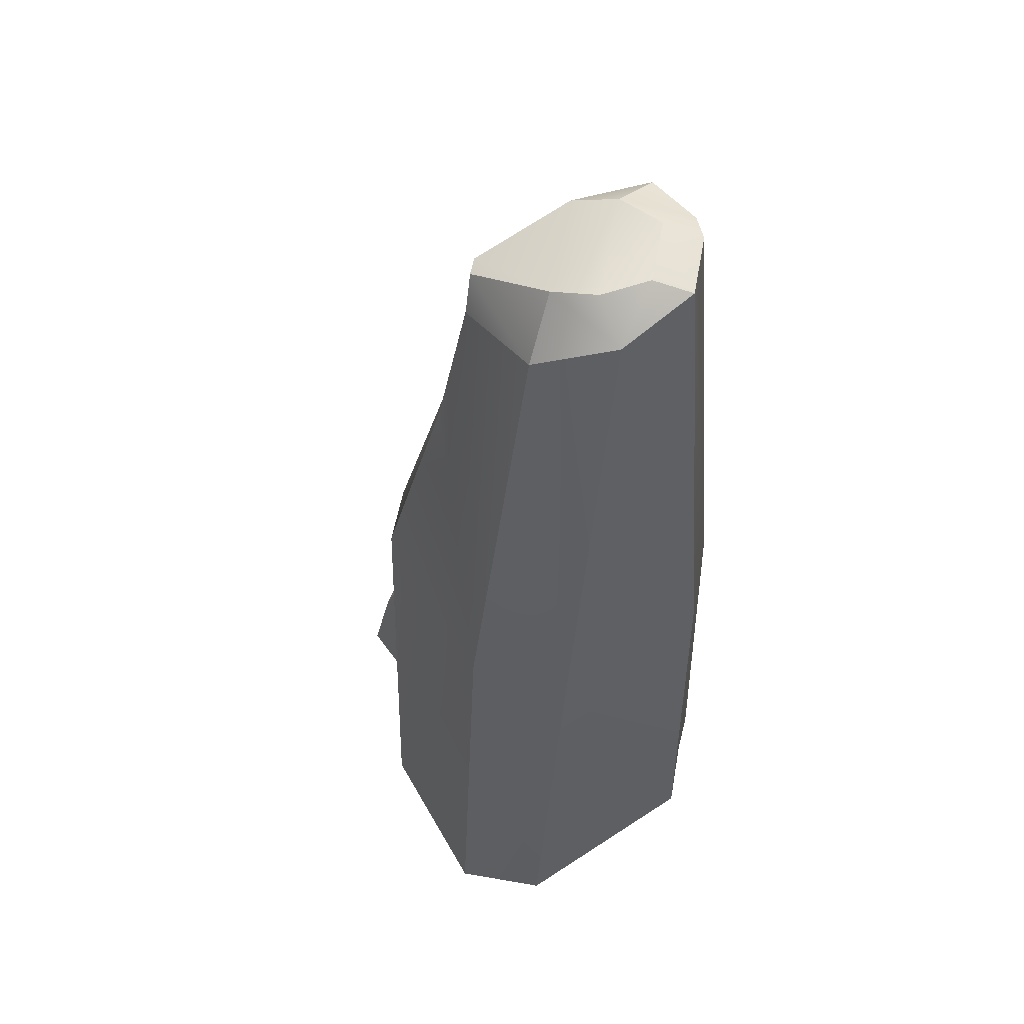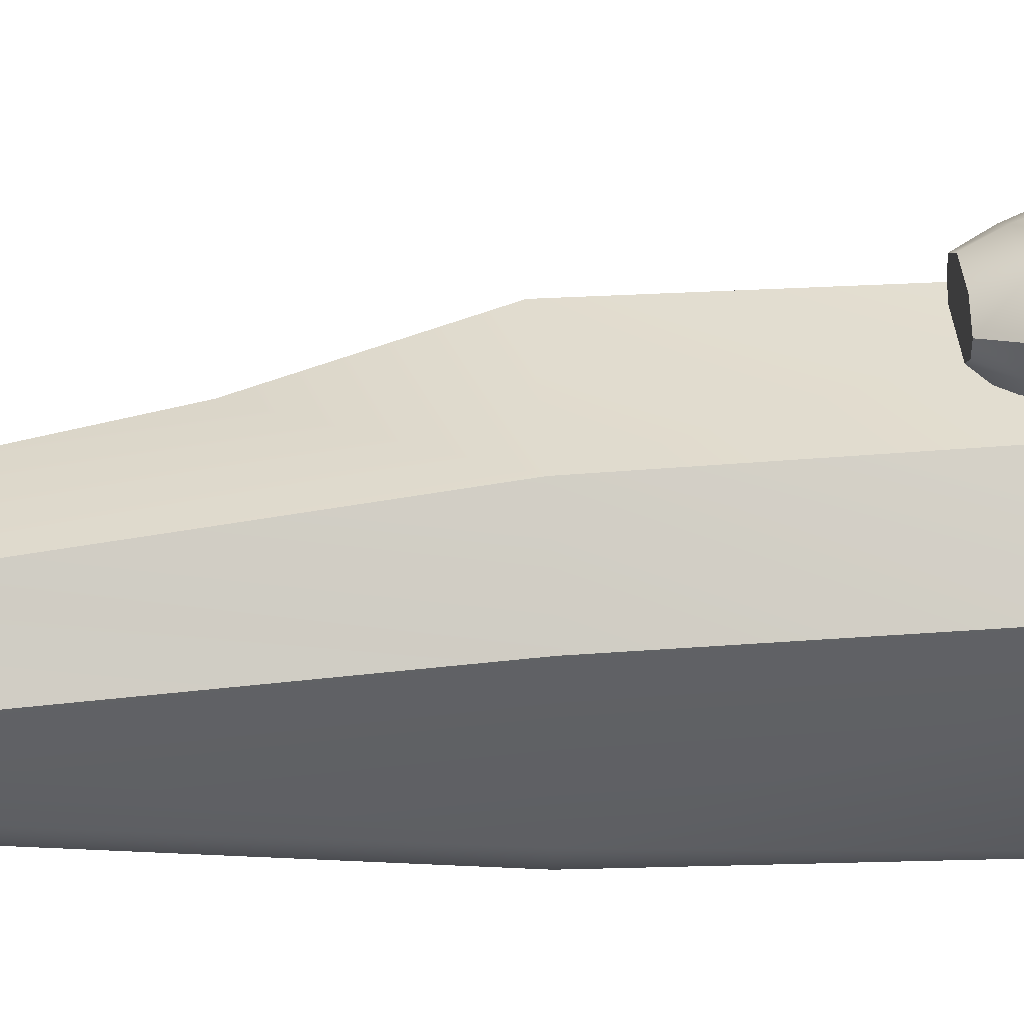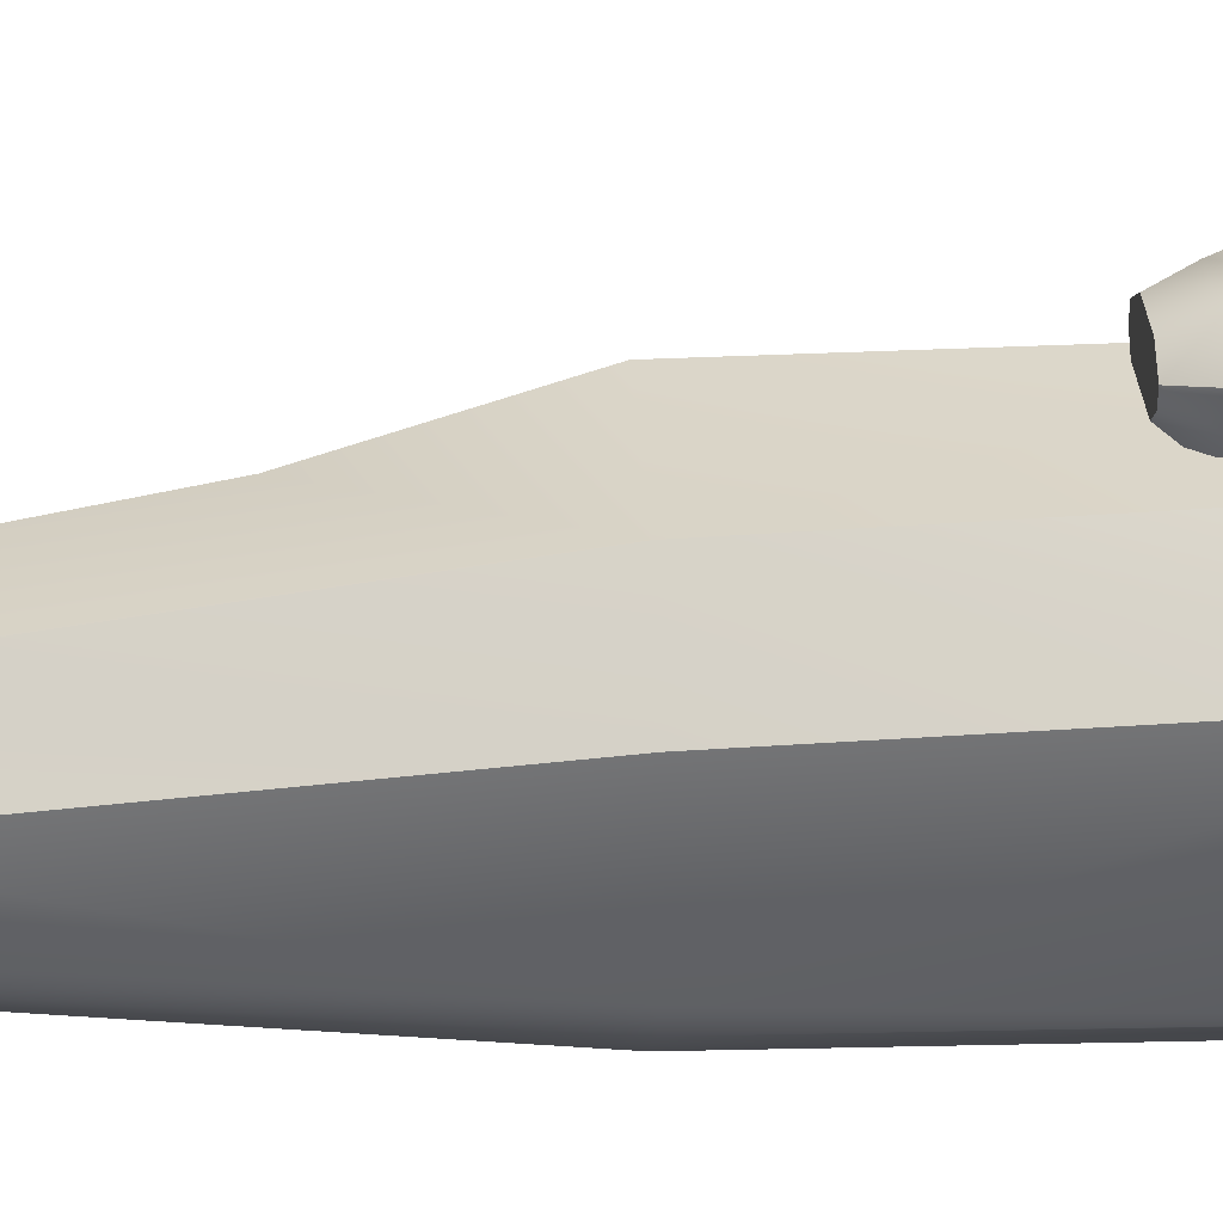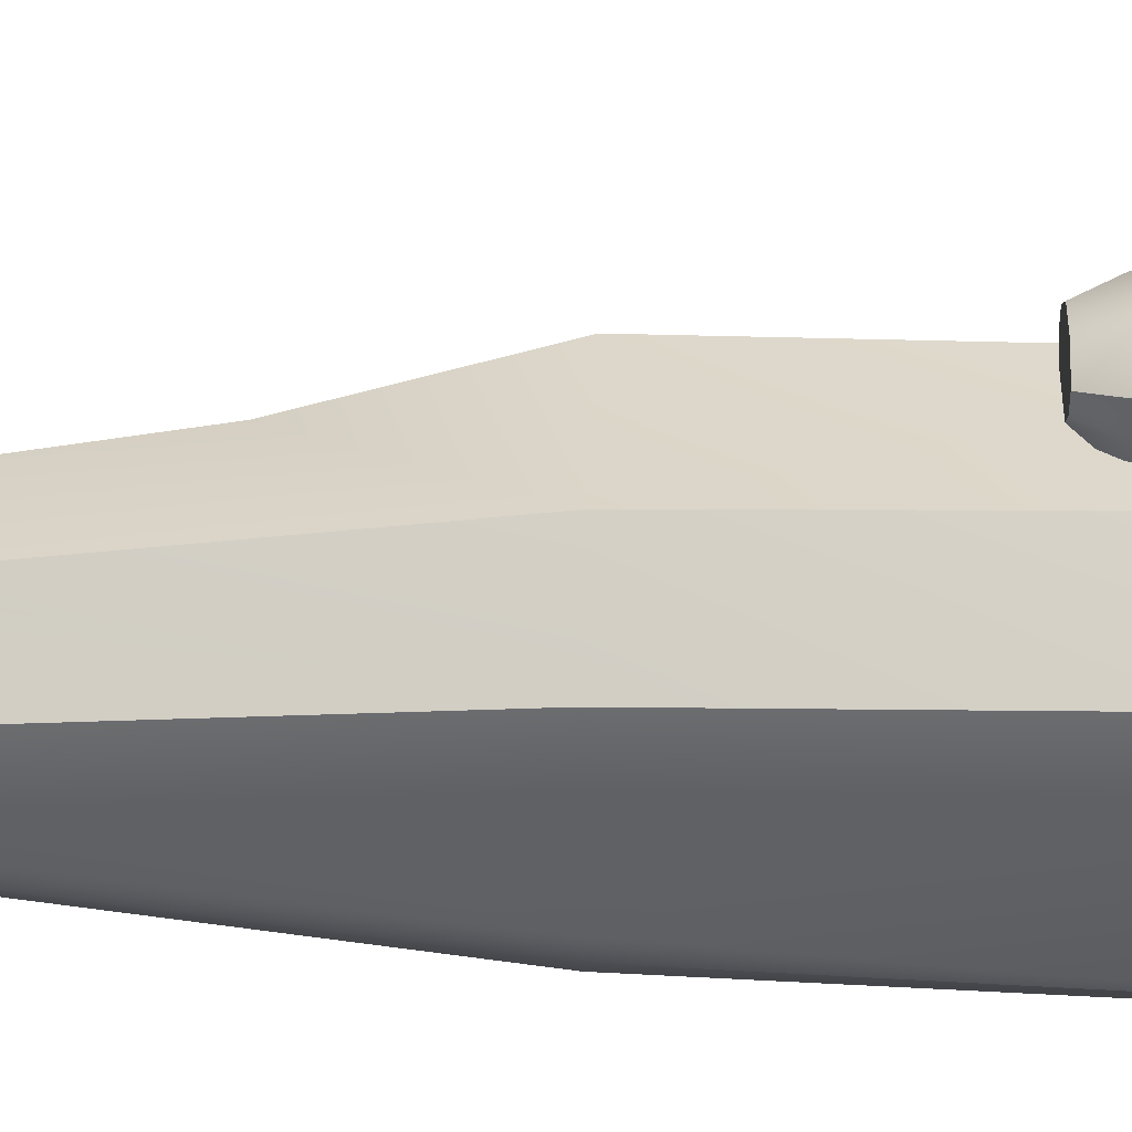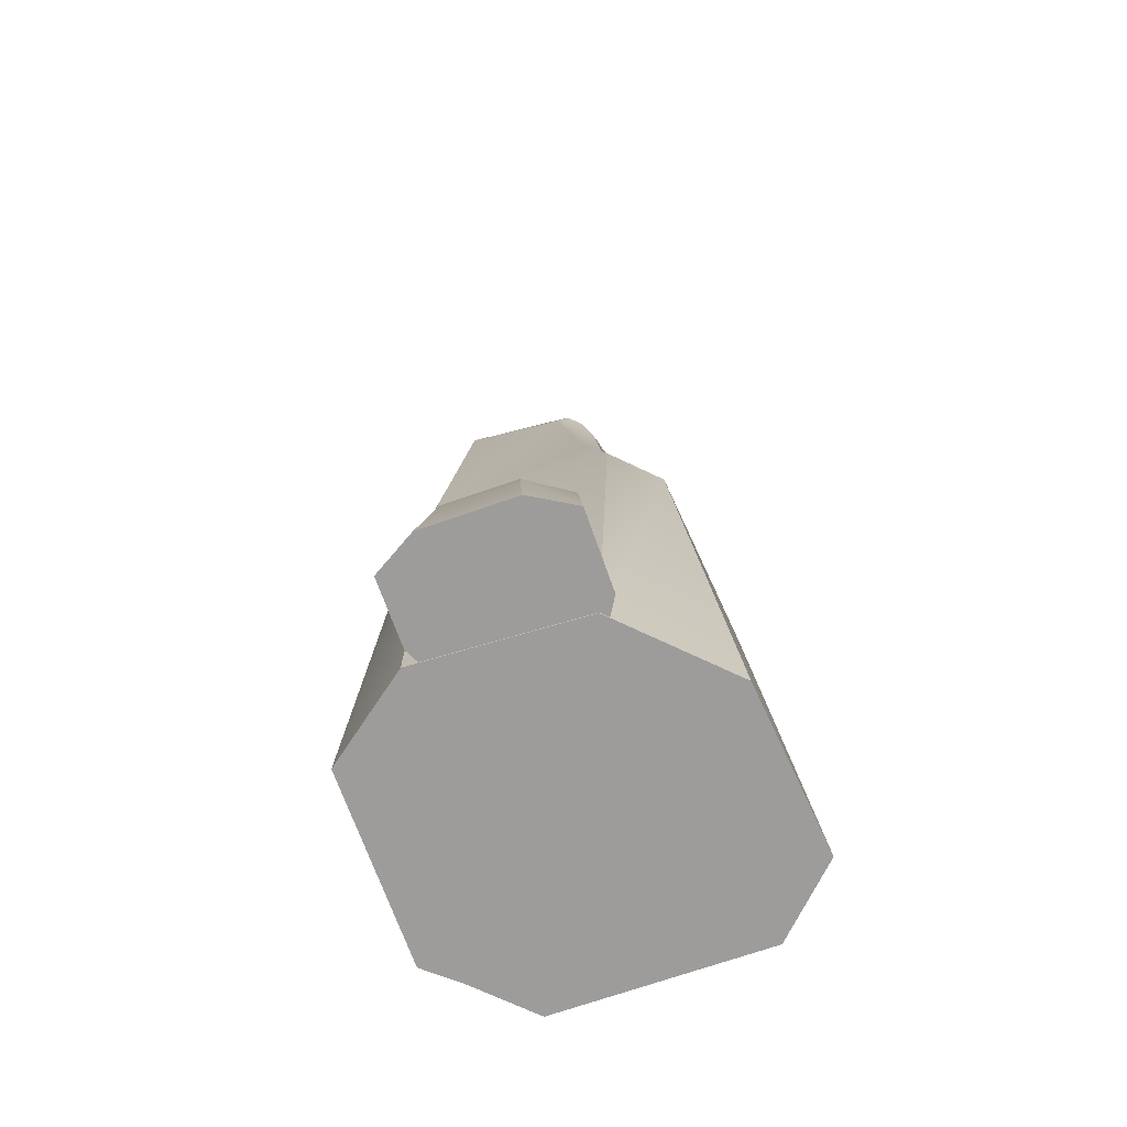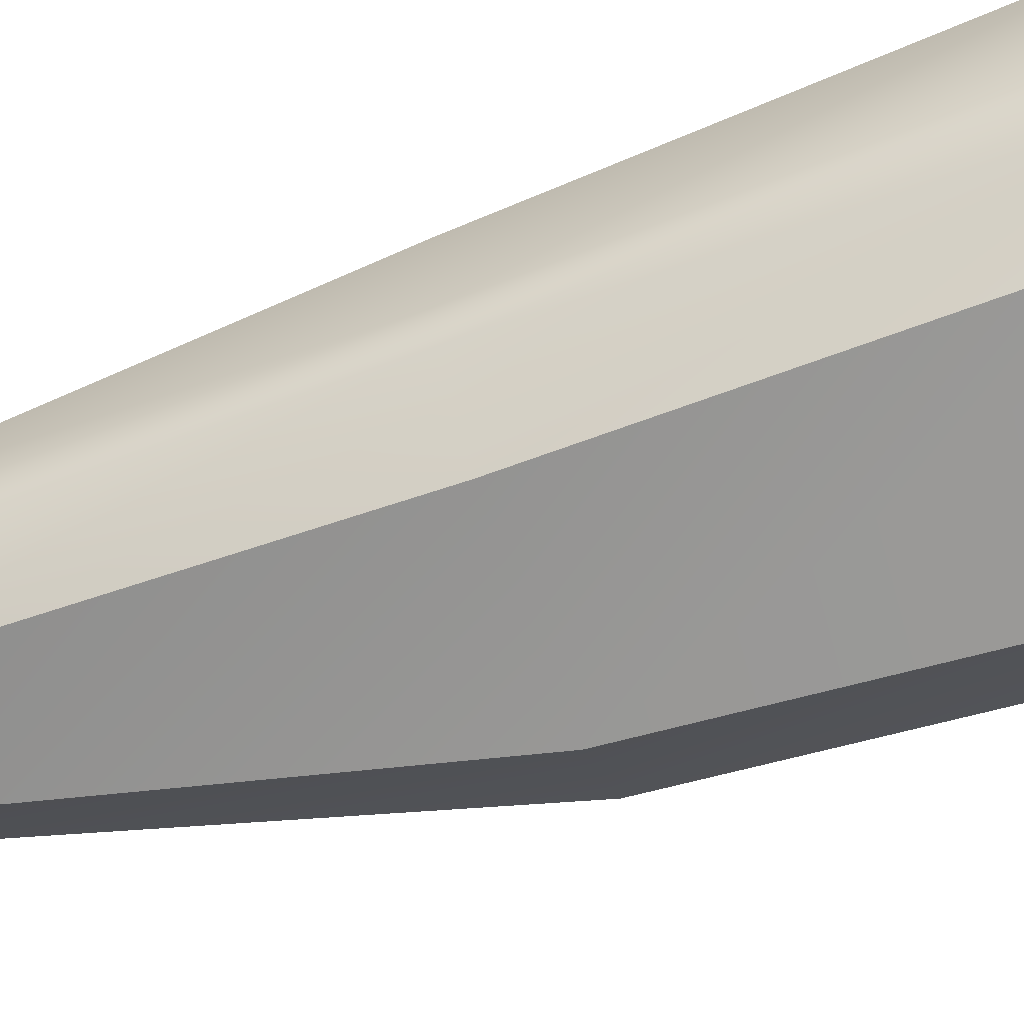
<metadata>
{"format":"obj","ext":"obj","renderer":"f3d","projection":"perspective","resolution":1024,"background":"white","views":[{"elev":55.4,"azim":145.4,"up":"+Y"},{"elev":39.6,"azim":-93.8,"up":"+Z"},{"elev":34.0,"azim":-93.3,"up":"+Z"},{"elev":35.7,"azim":-87.3,"up":"+Z"},{"elev":-70.0,"azim":19.4,"up":"+Y"},{"elev":-70.2,"azim":-69.4,"up":"+Z"}]}
</metadata>
<code>
g default
v -4.238 -10 2.362
v -2.344 -10 3.802
v -2.344 -10 -3.802
v 3.82 -10 -2.362
v 2.38 -10 -3.802
v 3.452 -10 1.487
v 1.321 -10 3.619
v 1.155 4.28 2.176
v 0.8414 4.272 2.492
v -3.671 10.13 0.9101
v -2.621 10.42 0.6993
v -3.438 10.37 -1.142
v -3.671 10.33 -0.5825
v -2.824 10.64 -0.5156
v -2.345 9.076 2.237
v -2.017 9.955 1.597
v 0.2046 9.174 1.982
v 0.02986 8.277 2.233
v -2.345 10.37 -2.235
v -1.693 10.64 -1.647
v -0.5354 9.842 -2.235
v -0.658 10.53 -1.29
v -0.0205 10.26 -0.4622
v 0.792 8.939 -0.9102
v -3.531 -10 -2.614
v -4.238 -10 -2.005
v 0.7731 8.276 1.488
v 0.5141 9.174 1.671
v -3.997 0.00805 1.915
v -2.357 0.008051 -3.553
v 2.991 0.008051 -1.857
v 1.606 0.008051 3.395
v 2.603 0.008051 2.396
v -2.364 0.008051 3.512
v 1.457 0.008051 -3.544
v -3.996 0.008051 -1.508
v -3.709 0.008051 -2.202
g pCube1
f 30 35 3
f 3 35 5
f 13 36 10
f 10 36 29
f 2 34 1
f 1 34 29
f 37 30 25
f 25 30 3
f 21 24 35
f 35 24 31
f 15 34 18
f 18 34 9
f 34 32 9
f 24 27 31
f 27 8 31
f 8 33 31
f 6 33 7
f 7 33 32
f 9 8 18
f 17 18 28
f 28 18 27
f 18 8 27
f 1 26 2
f 2 26 7
f 26 25 7
f 7 25 6
f 6 25 4
f 4 25 5
f 25 3 5
f 20 14 22
f 14 11 22
f 22 11 23
f 11 16 23
f 28 23 17
f 23 16 17
f 11 10 16
f 16 10 15
f 10 11 13
f 13 11 14
f 13 12 36
f 36 12 37
f 12 14 19
f 19 14 20
f 16 15 17
f 17 15 18
f 19 20 21
f 21 20 22
f 22 23 21
f 21 23 24
f 23 28 24
f 24 28 27
f 12 13 14
f 35 30 21
f 21 30 19
f 29 36 1
f 1 36 26
f 34 15 29
f 29 15 10
f 30 37 19
f 19 37 12
f 35 31 5
f 5 31 4
f 32 34 7
f 7 34 2
f 33 6 31
f 31 6 4
f 33 8 32
f 32 8 9
f 36 37 26
f 26 37 25
g default
v -2.167 -9.971 5.57
v -1.24 -9.971 6.117
v 1.708 -9.971 5.57
v 0.781 -9.971 6.117
v -2.167 -9.971 4.092
v -1.621 -9.971 2.957
v 1.708 -9.971 3.849
v 1.162 -9.971 2.957
v -1.18 -5.537 4.53
v -1.18 -5.537 4.194
v -0.6953 -5.537 4.872
v 0.2365 -5.537 4.872
v 0.721 -5.537 4.53
v 0.721 -5.537 4.194
v -0.8808 -5.537 3.895
v 0.422 -5.537 3.895
v -1.564 -6.237 4.694
v -1.928 -7.707 5.13
v -1.558 -6.228 4.081
v -1.931 -7.727 4.099
v -1.091 -6.217 3.378
v -1.32 -7.736 3.065
v -0.8525 -6.228 5.186
v -1.019 -7.708 5.742
v 0.3936 -6.228 5.186
v 0.5601 -7.708 5.742
v 1.105 -6.237 4.694
v 1.47 -7.707 5.13
v 1.099 -6.228 4.081
v 1.472 -7.727 3.856
v 0.6321 -6.217 3.378
v 0.8616 -7.736 3.065
g pCube2
f 63 61 41
f 41 61 39
f 43 59 45
f 45 59 69
f 67 65 44
f 44 65 40
f 57 42 55
f 55 42 38
f 43 45 42
f 45 44 42
f 44 40 42
f 40 41 42
f 41 39 42
f 42 39 38
f 39 61 38
f 38 61 55
f 41 40 63
f 63 40 65
f 59 43 57
f 57 43 42
f 69 67 45
f 45 67 44
f 50 51 49
f 51 53 49
f 53 52 49
f 49 52 48
f 52 47 48
f 48 47 46
f 54 60 46
f 46 60 48
f 54 46 56
f 56 46 47
f 58 56 52
f 52 56 47
f 48 60 49
f 49 60 62
f 49 62 50
f 50 62 64
f 64 66 50
f 50 66 51
f 51 66 53
f 53 66 68
f 68 58 53
f 53 58 52
f 55 54 57
f 57 54 56
f 54 55 60
f 60 55 61
f 57 56 59
f 59 56 58
f 59 58 69
f 69 58 68
f 60 61 62
f 62 61 63
f 63 65 62
f 62 65 64
f 65 67 64
f 64 67 66
f 66 67 68
f 68 67 69
g default
v -4.238 -10 2.362
v -2.344 -10 3.802
v -2.344 -10 -3.802
v 3.82 -10 -2.362
v 2.38 -10 -3.802
v 3.452 -10 1.487
v 1.321 -10 3.619
v 1.155 4.28 2.176
v 0.8414 4.272 2.492
v -3.671 10.13 0.9101
v -2.621 10.42 0.6993
v -3.438 10.37 -1.142
v -3.671 10.33 -0.5825
v -2.824 10.64 -0.5156
v -2.345 9.076 2.237
v -2.017 9.955 1.597
v 0.2046 9.174 1.982
v 0.02986 8.277 2.233
v -2.345 10.37 -2.235
v -1.693 10.64 -1.647
v -0.5354 9.842 -2.235
v -0.658 10.53 -1.29
v -0.0205 10.26 -0.4622
v 0.792 8.939 -0.9102
v -3.531 -10 -2.614
v -4.238 -10 -2.005
v 0.7731 8.276 1.488
v 0.5141 9.174 1.671
v -3.997 0.00805 1.915
v -2.357 0.008051 -3.553
v 2.991 0.008051 -1.857
v 1.606 0.008051 3.395
v 2.603 0.008051 2.396
v -2.364 0.008051 3.512
v 1.457 0.008051 -3.544
v -3.996 0.008051 -1.508
v -3.709 0.008051 -2.202
g pCube1
f 99 104 72
f 72 104 74
f 82 105 79
f 79 105 98
f 71 103 70
f 70 103 98
f 106 99 94
f 94 99 72
f 90 93 104
f 104 93 100
f 84 103 87
f 87 103 78
f 103 101 78
f 93 96 100
f 96 77 100
f 77 102 100
f 75 102 76
f 76 102 101
f 78 77 87
f 86 87 97
f 97 87 96
f 87 77 96
f 70 95 71
f 71 95 76
f 95 94 76
f 76 94 75
f 75 94 73
f 73 94 74
f 94 72 74
f 89 83 91
f 83 80 91
f 91 80 92
f 80 85 92
f 97 92 86
f 92 85 86
f 80 79 85
f 85 79 84
f 79 80 82
f 82 80 83
f 82 81 105
f 105 81 106
f 81 83 88
f 88 83 89
f 85 84 86
f 86 84 87
f 88 89 90
f 90 89 91
f 91 92 90
f 90 92 93
f 92 97 93
f 93 97 96
f 81 82 83
f 104 99 90
f 90 99 88
f 98 105 70
f 70 105 95
f 103 84 98
f 98 84 79
f 99 106 88
f 88 106 81
f 104 100 74
f 74 100 73
f 101 103 76
f 76 103 71
f 102 75 100
f 100 75 73
f 102 77 101
f 101 77 78
f 105 106 95
f 95 106 94
g default
v -2.167 -9.971 5.57
v -1.24 -9.971 6.117
v 1.708 -9.971 5.57
v 0.781 -9.971 6.117
v -2.167 -9.971 4.092
v -1.621 -9.971 2.957
v 1.708 -9.971 3.849
v 1.162 -9.971 2.957
v -1.18 -5.537 4.53
v -1.18 -5.537 4.194
v -0.6953 -5.537 4.872
v 0.2365 -5.537 4.872
v 0.721 -5.537 4.53
v 0.721 -5.537 4.194
v -0.8808 -5.537 3.895
v 0.422 -5.537 3.895
v -1.564 -6.237 4.694
v -1.928 -7.707 5.13
v -1.558 -6.228 4.081
v -1.931 -7.727 4.099
v -1.091 -6.217 3.378
v -1.32 -7.736 3.065
v -0.8525 -6.228 5.186
v -1.019 -7.708 5.742
v 0.3936 -6.228 5.186
v 0.5601 -7.708 5.742
v 1.105 -6.237 4.694
v 1.47 -7.707 5.13
v 1.099 -6.228 4.081
v 1.472 -7.727 3.856
v 0.6321 -6.217 3.378
v 0.8616 -7.736 3.065
g pCube2
f 132 130 110
f 110 130 108
f 112 128 114
f 114 128 138
f 136 134 113
f 113 134 109
f 126 111 124
f 124 111 107
f 112 114 111
f 114 113 111
f 113 109 111
f 109 110 111
f 110 108 111
f 111 108 107
f 108 130 107
f 107 130 124
f 110 109 132
f 132 109 134
f 128 112 126
f 126 112 111
f 138 136 114
f 114 136 113
f 119 120 118
f 120 122 118
f 122 121 118
f 118 121 117
f 121 116 117
f 117 116 115
f 123 129 115
f 115 129 117
f 123 115 125
f 125 115 116
f 127 125 121
f 121 125 116
f 117 129 118
f 118 129 131
f 118 131 119
f 119 131 133
f 133 135 119
f 119 135 120
f 120 135 122
f 122 135 137
f 137 127 122
f 122 127 121
f 124 123 126
f 126 123 125
f 123 124 129
f 129 124 130
f 126 125 128
f 128 125 127
f 128 127 138
f 138 127 137
f 129 130 131
f 131 130 132
f 132 134 131
f 131 134 133
f 134 136 133
f 133 136 135
f 135 136 137
f 137 136 138

</code>
